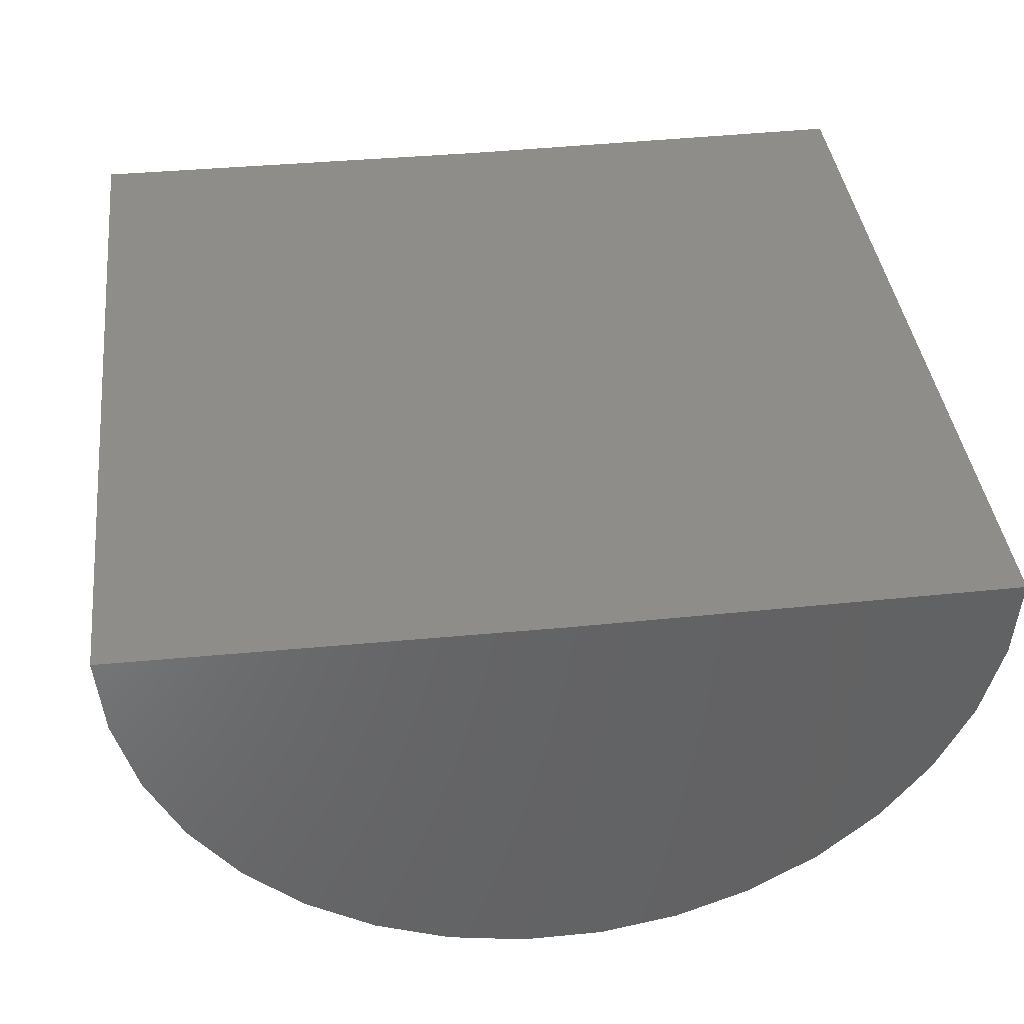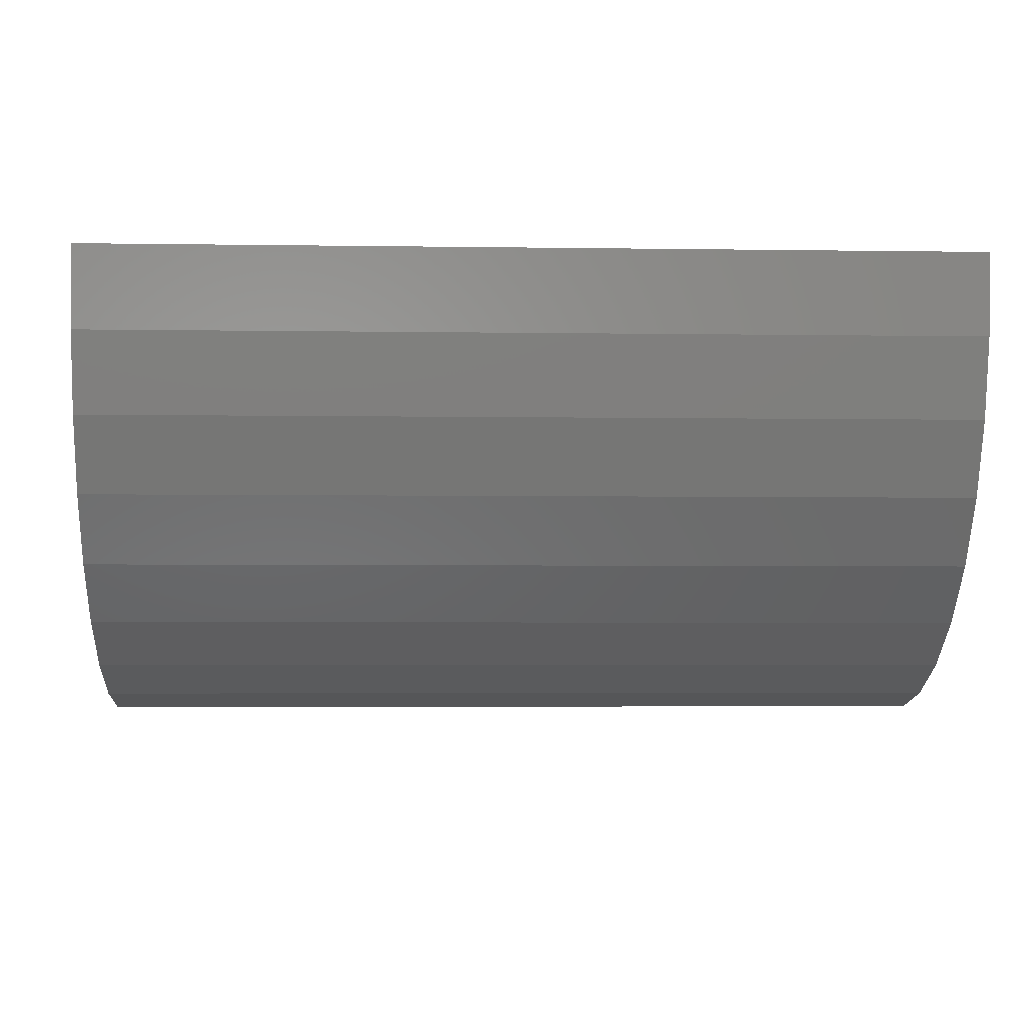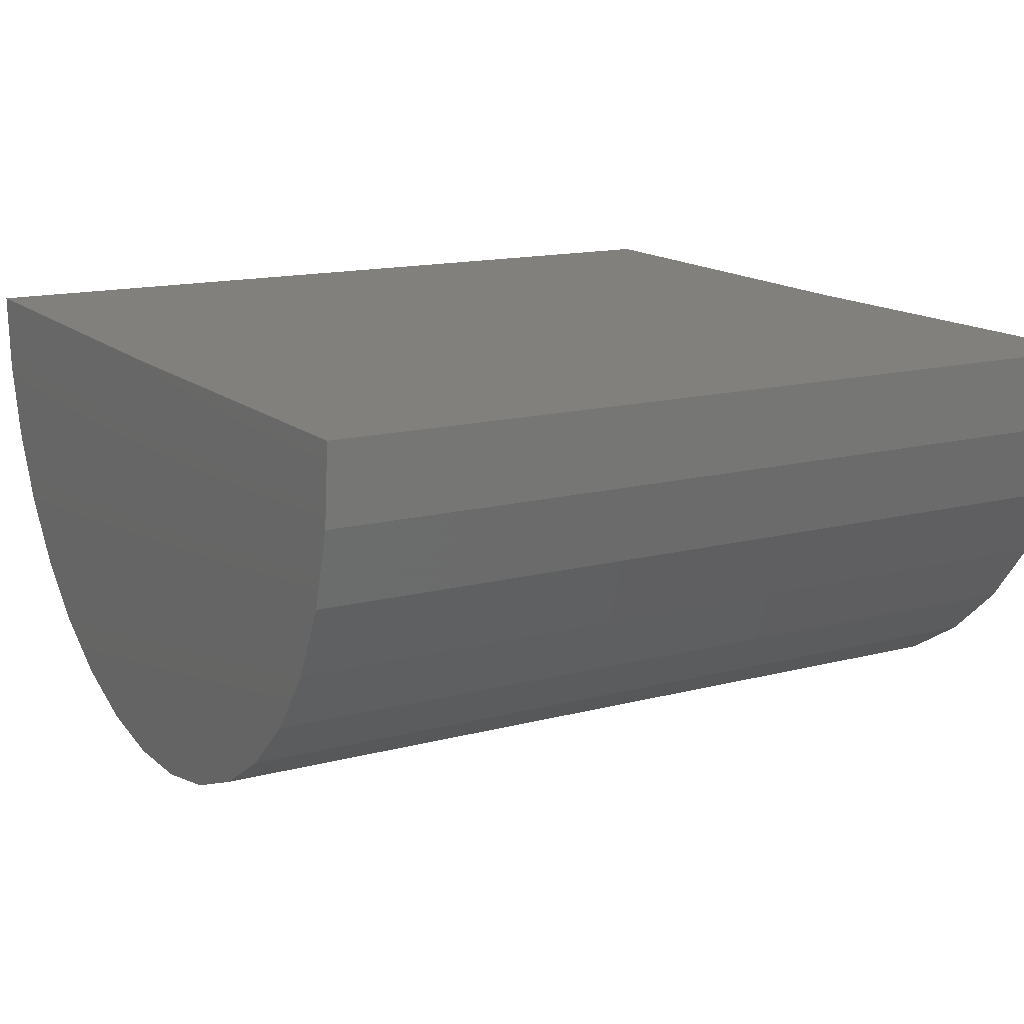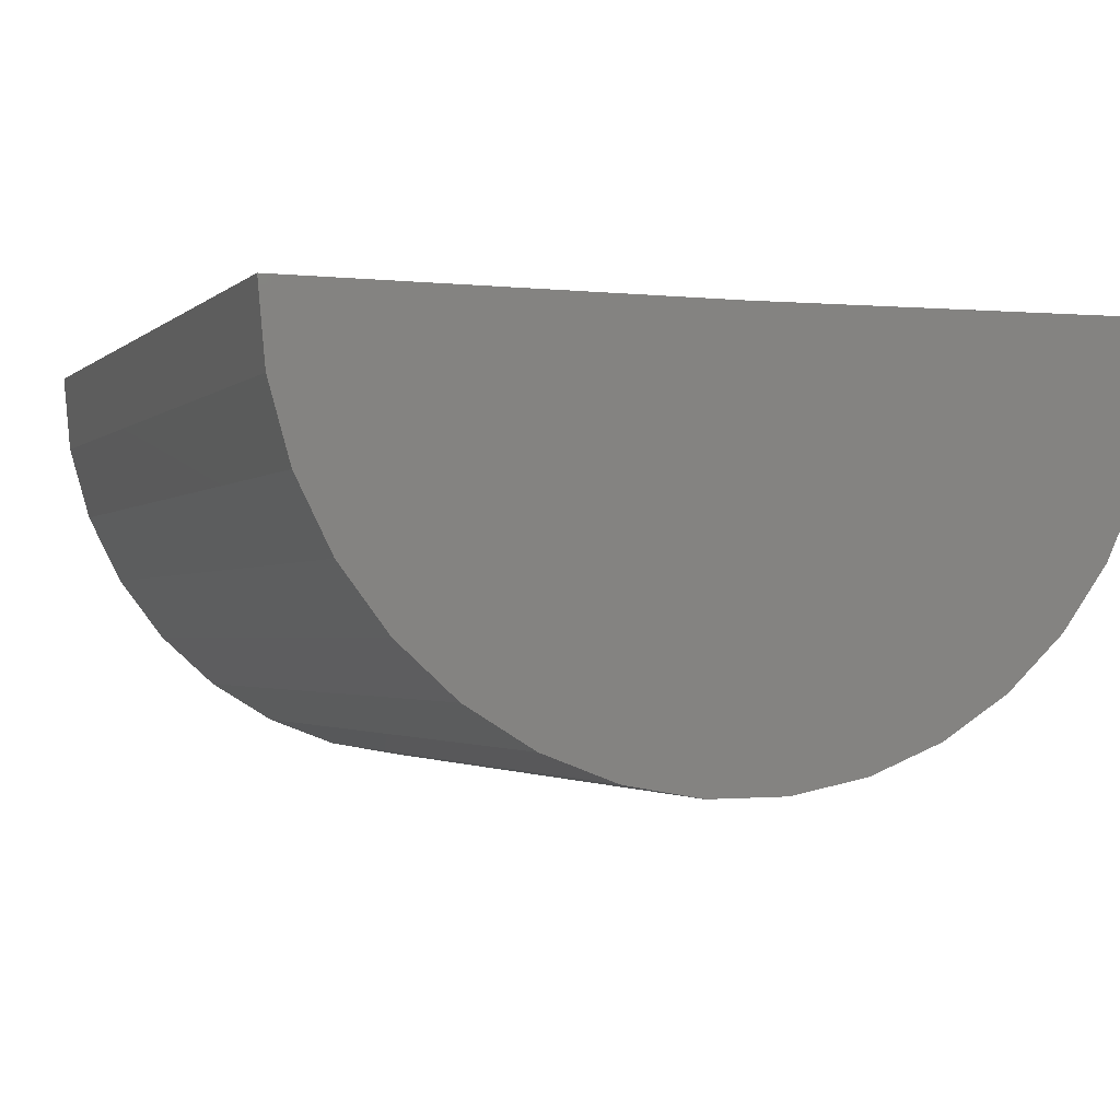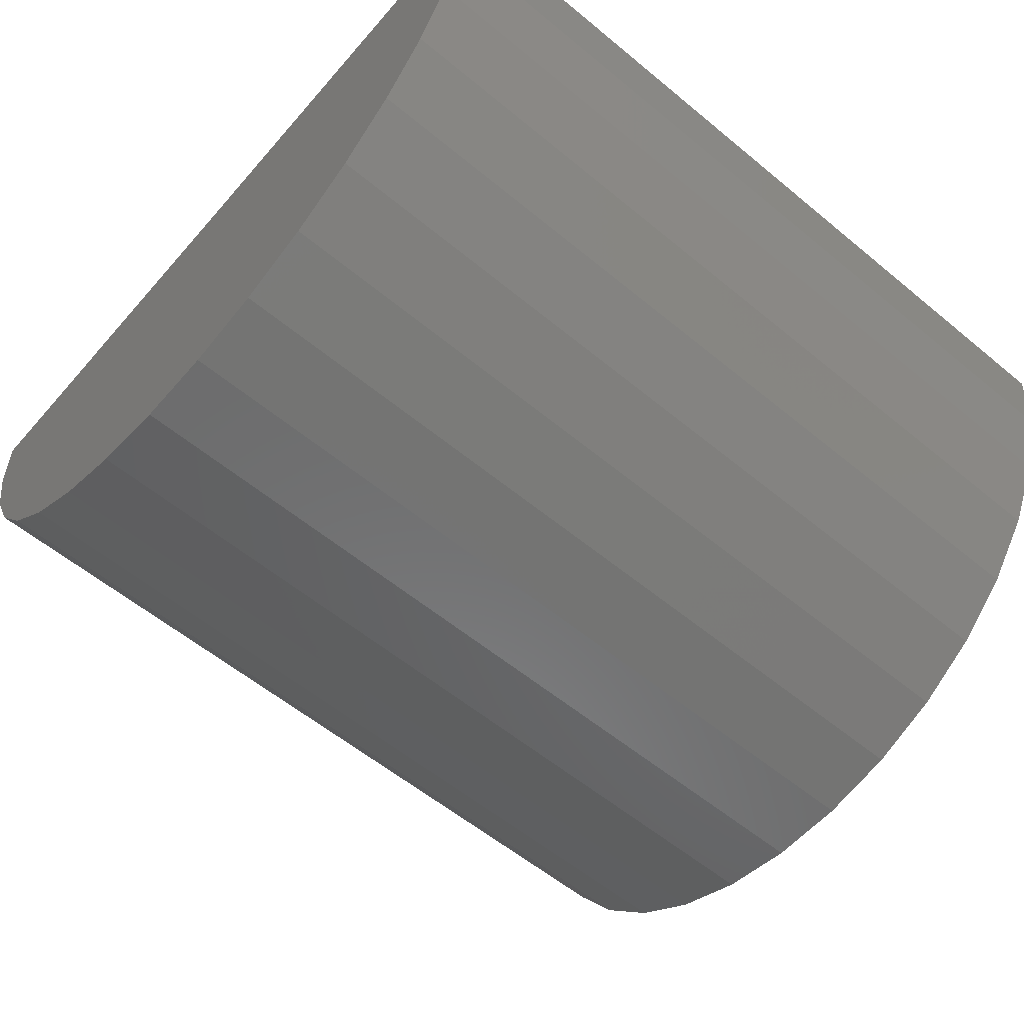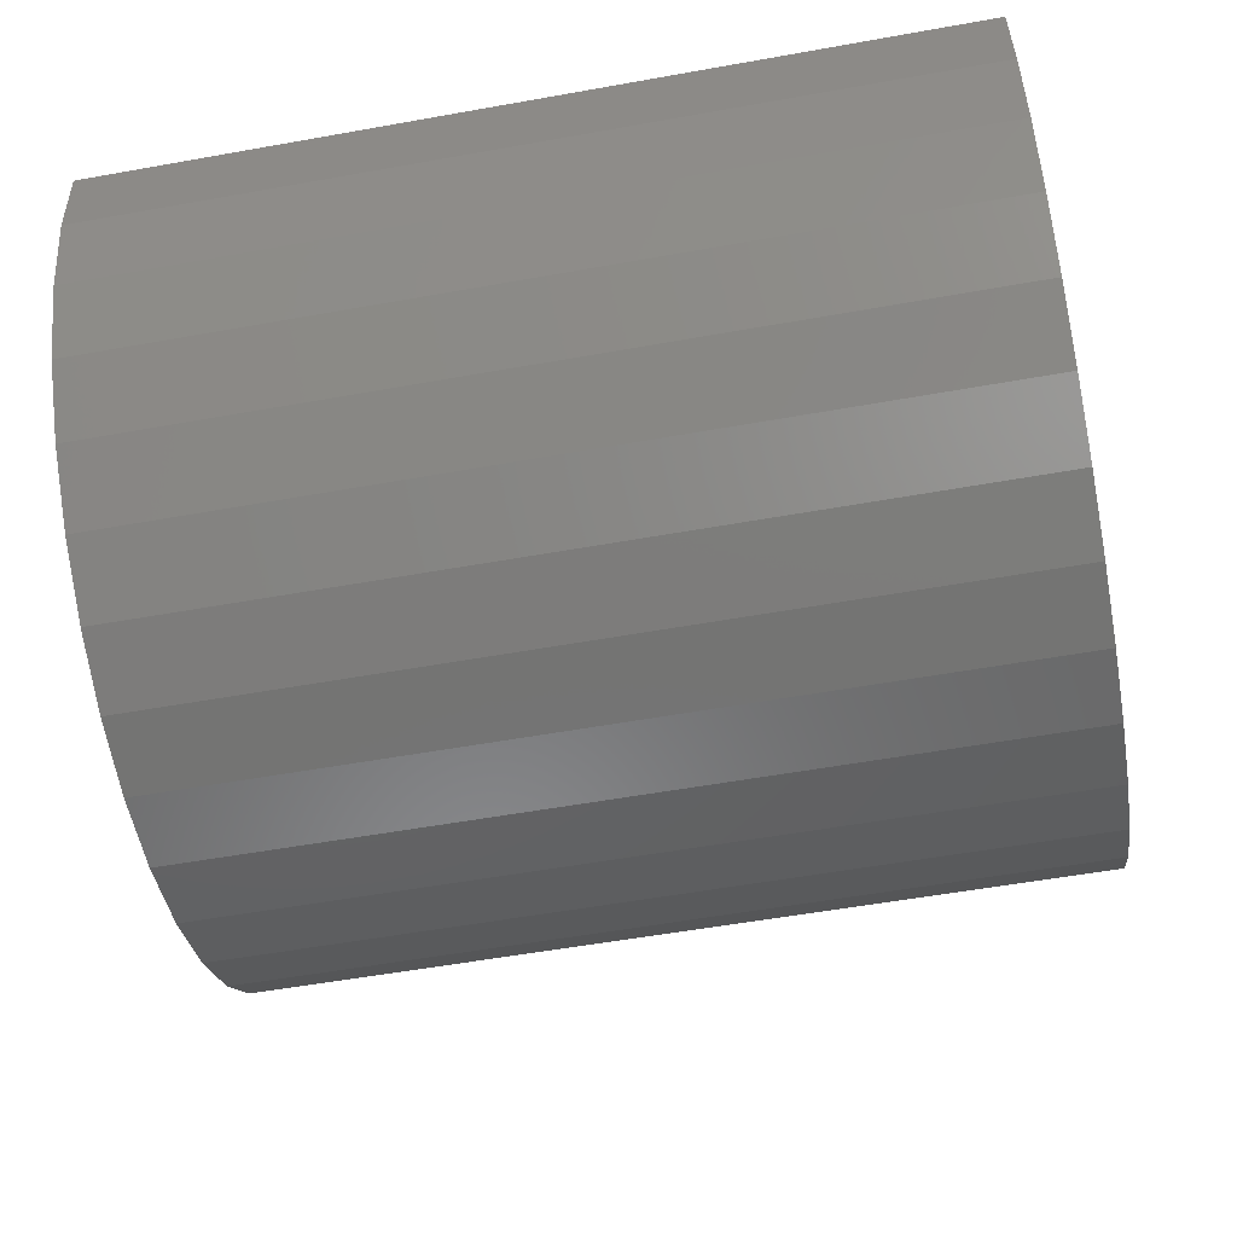
<metadata>
{"format":"stl","ext":"stl","renderer":"f3d","projection":"perspective","resolution":1024,"background":"white","views":[{"elev":39.1,"azim":173.3,"up":"+Y"},{"elev":-4.1,"azim":-92.9,"up":"+Y"},{"elev":14.3,"azim":59.8,"up":"+Y"},{"elev":-1.8,"azim":158.4,"up":"+Y"},{"elev":-58.1,"azim":49.5,"up":"+Y"},{"elev":-56.2,"azim":100.6,"up":"+Y"}]}
</metadata>
<code>
# stl→obj: 39 verts, 74 faces
v -0.9559 -0.1481 1.25
v -0.914 -0.3017 1.25
v 0.6915 -0.3116 1.25
v 0.7353 -0.1585 1.25
v 0.75 1.431e-16 1.25
v -0.1094 9.541e-17 1.25
v -0.9687 0.01059 1.25
v 0.406 -0.6877 1.25
v -0.4986 -0.7662 1.25
v 0.2703 -0.7709 1.25
v -0.3505 -0.8248 1.25
v 0.1216 -0.8278 1.25
v -0.1942 -0.8552 1.25
v -0.03504 -0.8562 1.25
v -0.6332 -0.6813 1.25
v 0.524 -0.5808 1.25
v -0.7499 -0.5729 1.25
v 0.6203 -0.454 1.25
v -0.8446 -0.445 1.25
v -0.9559 -0.1481 -0.4688
v -0.9687 0.01059 -0.4688
v -0.1094 0 -0.4688
v 0.75 4.77e-17 -0.4688
v 0.7353 -0.1585 -0.4688
v 0.6915 -0.3116 -0.4688
v -0.914 -0.3017 -0.4688
v -0.03504 -0.8562 -0.4688
v -0.1942 -0.8552 -0.4688
v 0.1216 -0.8278 -0.4688
v -0.3505 -0.8248 -0.4688
v 0.2703 -0.7709 -0.4688
v -0.4986 -0.7662 -0.4688
v 0.406 -0.6877 -0.4688
v -0.6332 -0.6813 -0.4688
v 0.524 -0.5808 -0.4688
v -0.7499 -0.5729 -0.4688
v 0.6203 -0.454 -0.4688
v -0.8446 -0.445 -0.4688
v -0.1094 4.77e-17 0.3906
f 1 2 3
f 1 3 4
f 1 4 5
f 1 5 6
f 1 6 7
f 8 9 10
f 10 9 11
f 10 11 12
f 12 11 13
f 12 13 14
f 9 8 15
f 15 8 16
f 15 16 17
f 17 16 18
f 17 18 19
f 19 18 3
f 19 3 2
f 20 21 22
f 20 22 23
f 20 23 24
f 20 24 25
f 20 25 26
f 27 28 29
f 29 28 30
f 29 30 31
f 31 30 32
f 31 32 33
f 33 32 34
f 33 34 35
f 35 34 36
f 35 36 37
f 37 36 38
f 37 38 25
f 25 38 26
f 7 21 1
f 1 21 20
f 1 20 2
f 2 20 26
f 2 26 19
f 19 26 38
f 19 38 17
f 17 38 36
f 17 36 15
f 15 36 34
f 15 34 9
f 9 34 32
f 9 32 11
f 11 32 30
f 11 30 13
f 13 30 28
f 13 28 14
f 14 28 27
f 14 27 12
f 12 27 29
f 12 29 10
f 10 29 31
f 10 31 8
f 8 31 33
f 8 33 16
f 16 33 35
f 16 35 18
f 18 35 37
f 18 37 3
f 3 37 25
f 3 25 4
f 4 25 24
f 4 24 5
f 5 24 23
f 7 6 21
f 21 6 39
f 21 39 22
f 22 39 23
f 23 39 6
f 23 6 5

</code>
